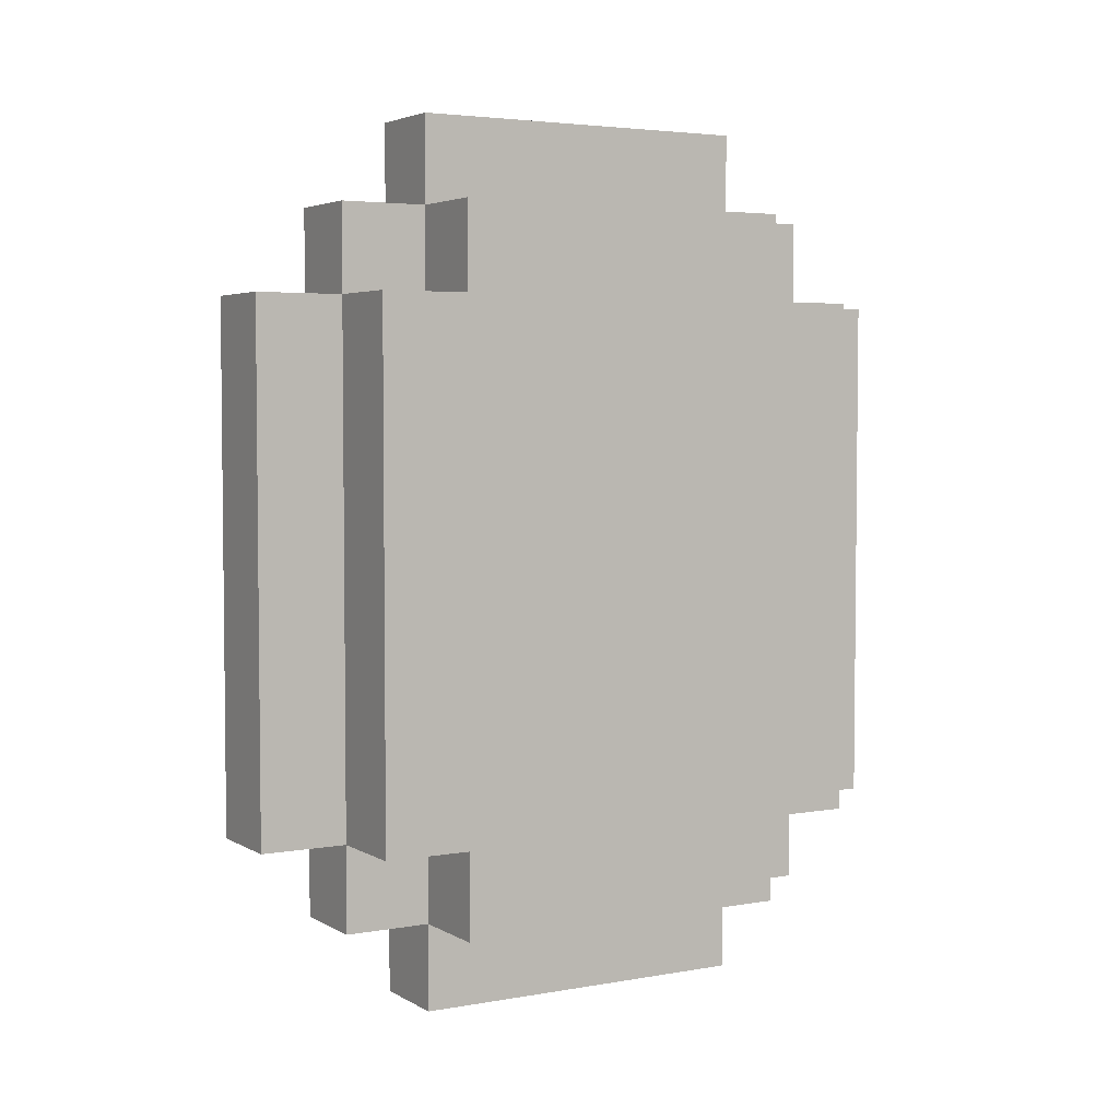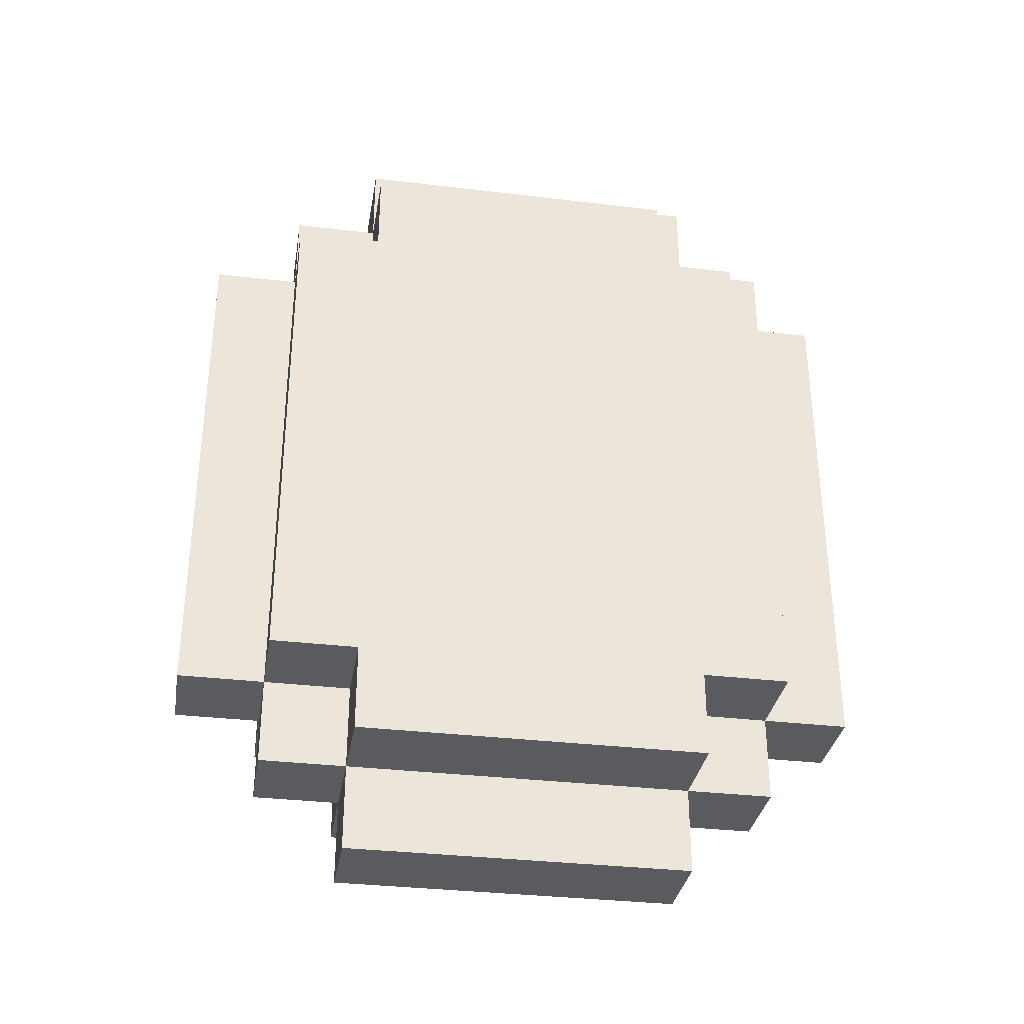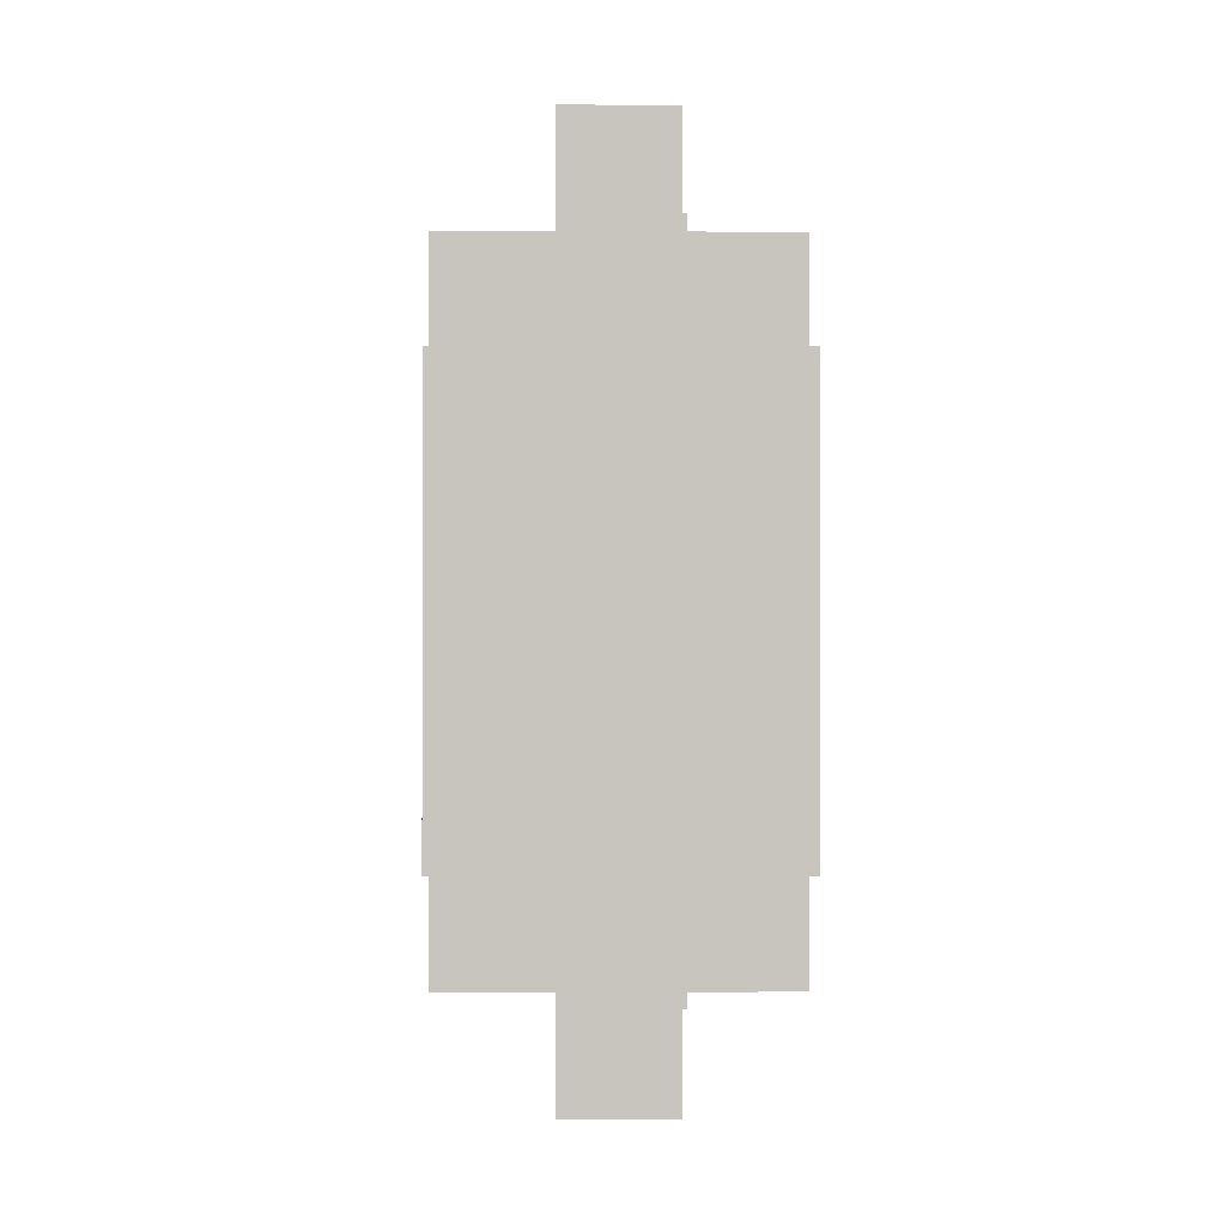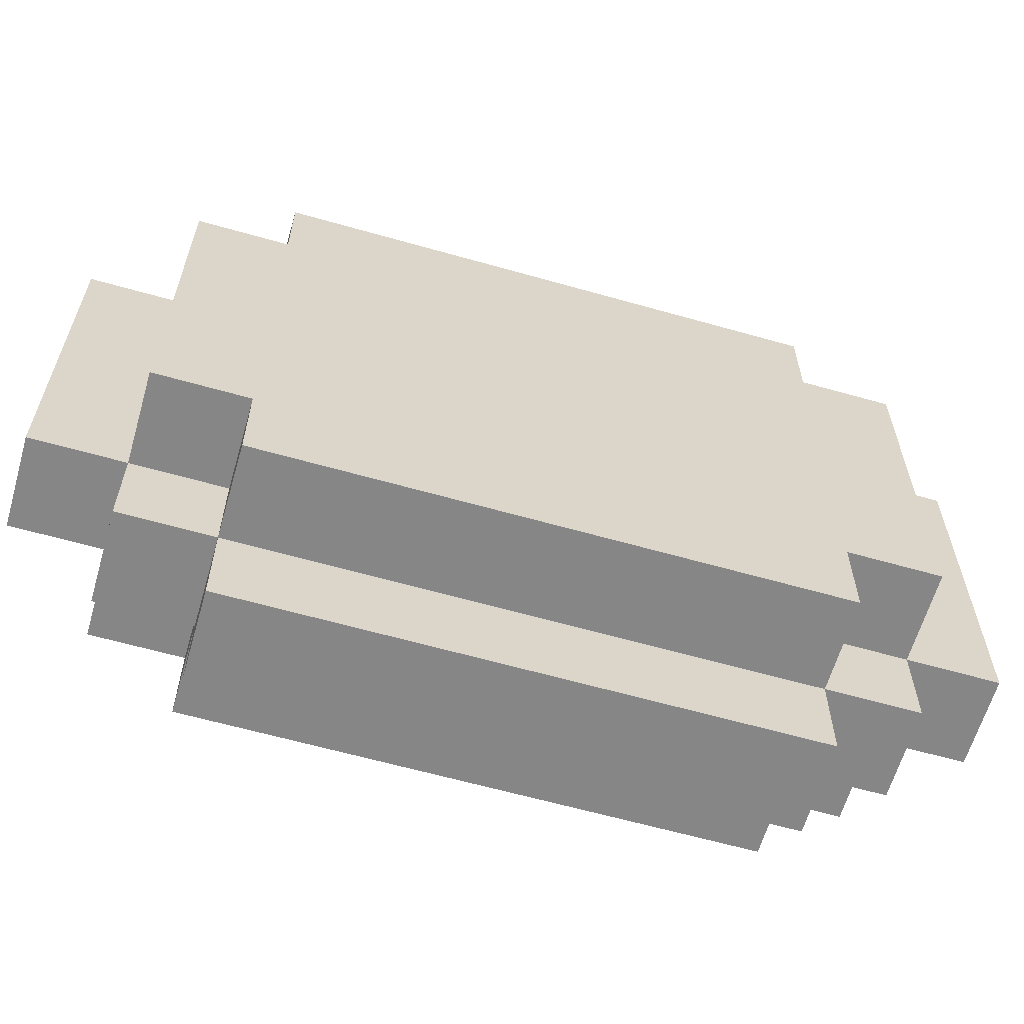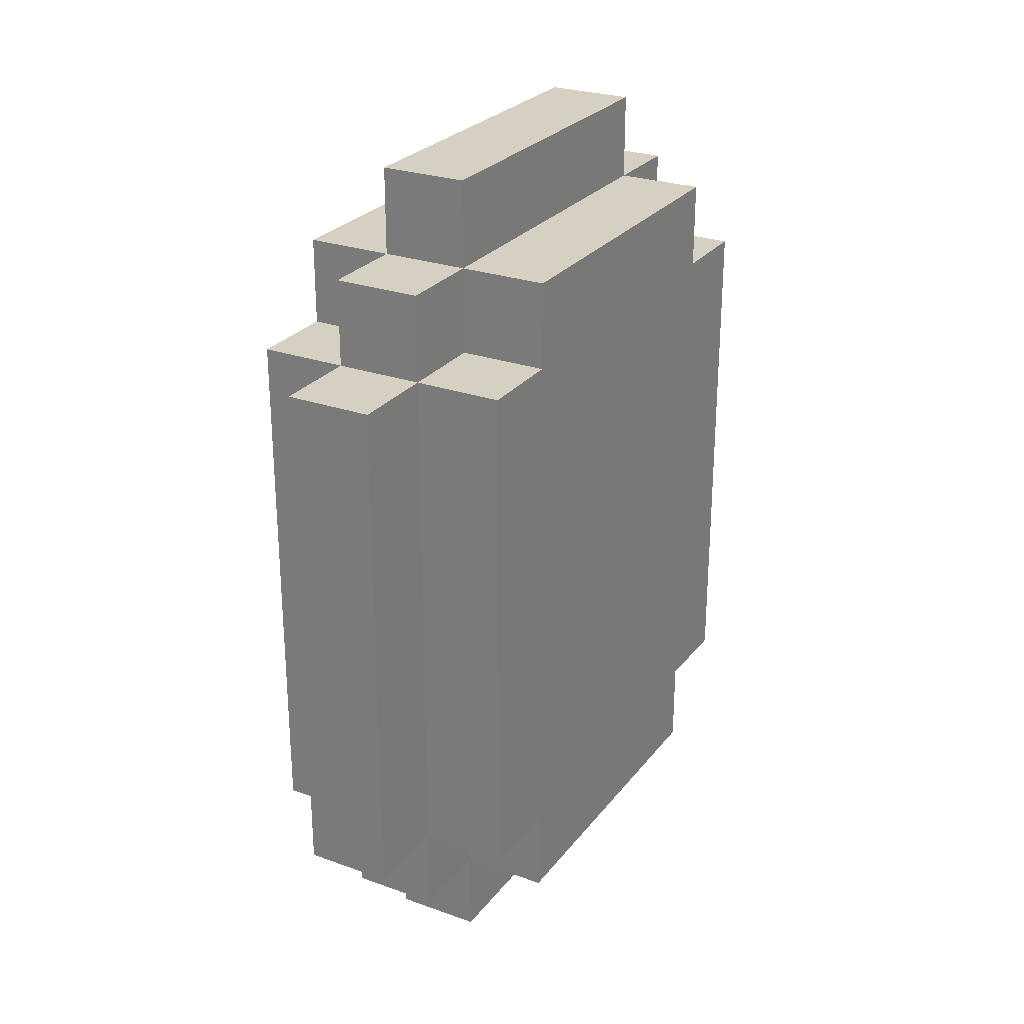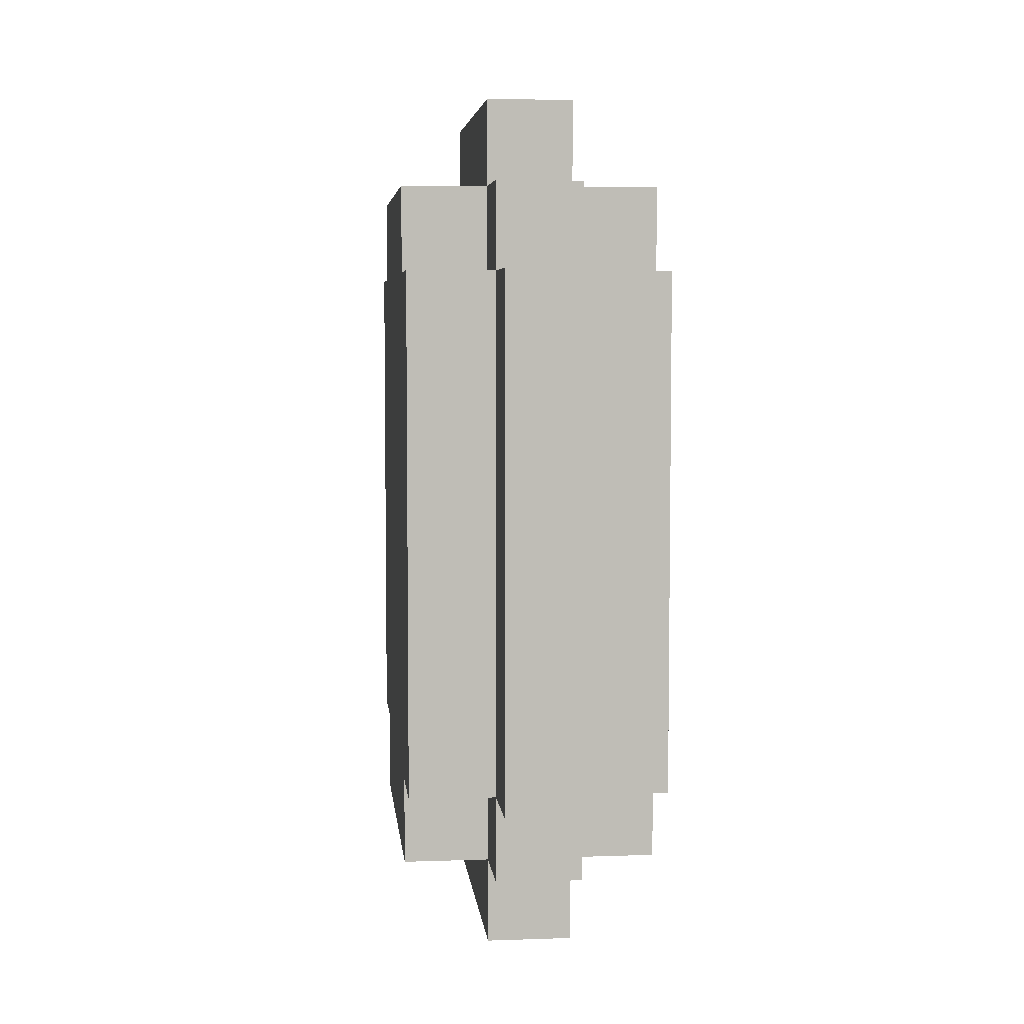
<metadata>
{"format":"obj","ext":"obj","renderer":"f3d","projection":"perspective","resolution":1024,"background":"white","views":[{"elev":4.0,"azim":-120.3,"up":"+Y"},{"elev":-33.2,"azim":80.6,"up":"+Y"},{"elev":-0.2,"azim":-0.9,"up":"+Z"},{"elev":-62.2,"azim":-106.1,"up":"+Z"},{"elev":26.5,"azim":-150.8,"up":"+Y"},{"elev":5.4,"azim":-6.0,"up":"+Y"}]}
</metadata>
<code>
o
v -0.1 2.6 0.2
v -0.1 2.6 -0.2
v -0.1 2.7 0.3
v -0.1 2.7 0.2
v -0.1 2.7 0.1
v -0.1 2.7 -0.1
v -0.1 2.7 -0.2
v -0.1 2.7 -0.3
v -0.1 2.8 0.2
v -0.1 2.8 0.1
v -0.1 2.8 -0.1
v -0.1 2.8 -0.2
v -0.1 2.9 0.2
v -0.1 2.9 0.1
v -0.1 3.1 0.2
v -0.1 3.1 0.1
v -0.1 3.2 0.2
v -0.1 3.2 0.1
v -0.1 3.2 -0.1
v -0.1 3.2 -0.2
v -0.1 3.3 0.3
v -0.1 3.3 0.2
v -0.1 3.3 0.1
v -0.1 3.3 -0.1
v -0.1 3.3 -0.2
v -0.1 3.3 -0.3
v -0.1 3.4 0.2
v -0.1 3.4 -0.2
v 0 2.5 0.2
v 0 2.5 -0.2
v 0 2.6 0.3
v 0 2.6 0.2
v 0 2.6 -0.2
v 0 2.6 -0.3
v 0 2.7 0.4
v 0 2.7 0.3
v 0 2.7 0.2
v 0 2.7 -0.2
v 0 2.7 -0.3
v 0 2.7 -0.4
v 0 3.3 0.4
v 0 3.3 0.3
v 0 3.3 0.2
v 0 3.3 -0.2
v 0 3.3 -0.3
v 0 3.3 -0.4
v 0 3.4 0.3
v 0 3.4 0.2
v 0 3.4 -0.2
v 0 3.4 -0.3
v 0 3.5 0.2
v 0 3.5 -0.2
v 0.1 2.5 0.2
v 0.1 2.5 -0.2
v 0.1 2.6 0.3
v 0.1 2.6 0.2
v 0.1 2.6 -0.2
v 0.1 2.6 -0.3
v 0.1 2.7 0.4
v 0.1 2.7 0.3
v 0.1 2.7 0.2
v 0.1 2.7 -0.2
v 0.1 2.7 -0.3
v 0.1 2.7 -0.4
v 0.1 3.3 0.4
v 0.1 3.3 0.3
v 0.1 3.3 0.2
v 0.1 3.3 -0.2
v 0.1 3.3 -0.3
v 0.1 3.3 -0.4
v 0.1 3.4 0.3
v 0.1 3.4 0.2
v 0.1 3.4 -0.2
v 0.1 3.4 -0.3
v 0.1 3.5 0.2
v 0.1 3.5 -0.2
v 0.2 2.6 0.2
v 0.2 2.6 -0.2
v 0.2 2.7 0.3
v 0.2 2.7 0.2
v 0.2 2.7 0.1
v 0.2 2.7 -0.1
v 0.2 2.7 -0.2
v 0.2 2.7 -0.3
v 0.2 2.8 0.2
v 0.2 2.8 0.1
v 0.2 2.8 -0.1
v 0.2 2.8 -0.2
v 0.2 2.9 -0.1
v 0.2 2.9 -0.2
v 0.2 3.1 -0.1
v 0.2 3.1 -0.2
v 0.2 3.2 0.2
v 0.2 3.2 0.1
v 0.2 3.2 -0.1
v 0.2 3.2 -0.2
v 0.2 3.3 0.3
v 0.2 3.3 0.2
v 0.2 3.3 0.1
v 0.2 3.3 -0.1
v 0.2 3.3 -0.2
v 0.2 3.3 -0.3
v 0.2 3.4 0.2
v 0.2 3.4 -0.2
v 0 2.7 0.4
v 0 3.3 0.4
v 0.1 2.7 0.4
v 0.1 3.3 0.4
v -0.1 2.7 0.3
v -0.1 3.3 0.3
v 0 2.6 0.3
v 0 2.7 0.3
v 0 3.3 0.3
v 0 3.4 0.3
v 0.1 2.6 0.3
v 0.1 2.7 0.3
v 0.1 3.3 0.3
v 0.1 3.4 0.3
v 0.2 2.7 0.3
v 0.2 3.3 0.3
v -0.1 2.6 0.2
v -0.1 2.7 0.2
v -0.1 3.3 0.2
v -0.1 3.4 0.2
v 0 2.5 0.2
v 0 2.6 0.2
v 0 2.7 0.2
v 0 3.3 0.2
v 0 3.4 0.2
v 0 3.5 0.2
v 0.1 2.5 0.2
v 0.1 2.6 0.2
v 0.1 2.7 0.2
v 0.1 3.3 0.2
v 0.1 3.4 0.2
v 0.1 3.5 0.2
v 0.2 2.6 0.2
v 0.2 2.7 0.2
v 0.2 3.3 0.2
v 0.2 3.4 0.2
v -0.1 2.6 -0.2
v -0.1 2.7 -0.2
v -0.1 3.3 -0.2
v -0.1 3.4 -0.2
v 0 2.5 -0.2
v 0 2.6 -0.2
v 0 2.7 -0.2
v 0 3.3 -0.2
v 0 3.4 -0.2
v 0 3.5 -0.2
v 0.1 2.5 -0.2
v 0.1 2.6 -0.2
v 0.1 2.7 -0.2
v 0.1 3.3 -0.2
v 0.1 3.4 -0.2
v 0.1 3.5 -0.2
v 0.2 2.6 -0.2
v 0.2 2.7 -0.2
v 0.2 3.3 -0.2
v 0.2 3.4 -0.2
v -0.1 2.7 -0.3
v -0.1 3.3 -0.3
v 0 2.6 -0.3
v 0 2.7 -0.3
v 0 3.3 -0.3
v 0 3.4 -0.3
v 0.1 2.6 -0.3
v 0.1 2.7 -0.3
v 0.1 3.3 -0.3
v 0.1 3.4 -0.3
v 0.2 2.7 -0.3
v 0.2 3.3 -0.3
v 0 2.7 -0.4
v 0 3.3 -0.4
v 0.1 2.7 -0.4
v 0.1 3.3 -0.4
v 0 2.5 0.2
v 0.1 2.5 0.2
v 0 2.5 -0.2
v 0.1 2.5 -0.2
v 0 2.6 0.3
v 0.1 2.6 0.3
v -0.1 2.6 0.2
v 0 2.6 0.2
v 0.1 2.6 0.2
v 0.2 2.6 0.2
v -0.1 2.6 -0.2
v 0 2.6 -0.2
v 0.1 2.6 -0.2
v 0.2 2.6 -0.2
v 0 2.6 -0.3
v 0.1 2.6 -0.3
v 0 2.7 0.4
v 0.1 2.7 0.4
v -0.1 2.7 0.3
v 0 2.7 0.3
v 0.1 2.7 0.3
v 0.2 2.7 0.3
v -0.1 2.7 0.2
v 0 2.7 0.2
v 0.1 2.7 0.2
v 0.2 2.7 0.2
v -0.1 2.7 -0.2
v 0 2.7 -0.2
v 0.1 2.7 -0.2
v 0.2 2.7 -0.2
v -0.1 2.7 -0.3
v 0 2.7 -0.3
v 0.1 2.7 -0.3
v 0.2 2.7 -0.3
v 0 2.7 -0.4
v 0.1 2.7 -0.4
v 0 3.3 0.4
v 0.1 3.3 0.4
v -0.1 3.3 0.3
v 0 3.3 0.3
v 0.1 3.3 0.3
v 0.2 3.3 0.3
v -0.1 3.3 0.2
v 0 3.3 0.2
v 0.1 3.3 0.2
v 0.2 3.3 0.2
v -0.1 3.3 -0.2
v 0 3.3 -0.2
v 0.1 3.3 -0.2
v 0.2 3.3 -0.2
v -0.1 3.3 -0.3
v 0 3.3 -0.3
v 0.1 3.3 -0.3
v 0.2 3.3 -0.3
v 0 3.3 -0.4
v 0.1 3.3 -0.4
v 0 3.4 0.3
v 0.1 3.4 0.3
v -0.1 3.4 0.2
v 0 3.4 0.2
v 0.1 3.4 0.2
v 0.2 3.4 0.2
v -0.1 3.4 -0.2
v 0 3.4 -0.2
v 0.1 3.4 -0.2
v 0.2 3.4 -0.2
v 0 3.4 -0.3
v 0.1 3.4 -0.3
v 0 3.5 0.2
v 0.1 3.5 0.2
v 0 3.5 -0.2
v 0.1 3.5 -0.2
f 4 2 1
f 5 2 4
f 6 2 5
f 7 2 6
f 9 4 3
f 9 5 4
f 10 6 5
f 10 5 9
f 11 8 7
f 11 6 10
f 11 7 6
f 12 8 11
f 13 10 9
f 13 9 3
f 14 11 10
f 14 10 13
f 15 13 3
f 15 14 13
f 16 11 14
f 16 14 15
f 17 15 3
f 17 16 15
f 18 11 16
f 18 16 17
f 19 12 11
f 19 11 18
f 20 8 12
f 20 12 19
f 21 18 17
f 21 17 3
f 22 18 21
f 23 19 18
f 23 18 22
f 24 20 19
f 24 19 23
f 25 8 20
f 25 20 24
f 26 8 25
f 27 24 23
f 27 25 24
f 27 23 22
f 28 25 27
f 32 30 29
f 33 30 32
f 36 32 31
f 37 32 36
f 38 34 33
f 39 34 38
f 41 36 35
f 42 36 41
f 45 40 39
f 46 40 45
f 47 43 42
f 48 43 47
f 49 45 44
f 50 45 49
f 51 49 48
f 52 49 51
f 53 54 56
f 56 54 57
f 55 56 60
f 60 56 61
f 57 58 62
f 62 58 63
f 59 60 65
f 65 60 66
f 63 64 69
f 69 64 70
f 66 67 71
f 71 67 72
f 68 69 73
f 73 69 74
f 72 73 75
f 75 73 76
f 77 78 80
f 80 78 81
f 81 78 82
f 82 78 83
f 79 80 85
f 80 81 85
f 81 82 86
f 85 81 86
f 83 84 87
f 86 82 87
f 82 83 87
f 87 84 88
f 86 87 89
f 87 88 89
f 88 84 90
f 89 88 90
f 86 89 91
f 89 90 91
f 90 84 92
f 91 90 92
f 85 86 93
f 79 85 93
f 86 91 94
f 93 86 94
f 91 92 95
f 94 91 95
f 92 84 96
f 95 92 96
f 93 94 97
f 79 93 97
f 97 94 98
f 94 95 99
f 98 94 99
f 95 96 100
f 99 95 100
f 96 84 101
f 100 96 101
f 101 84 102
f 99 100 103
f 100 101 103
f 98 99 103
f 103 101 104
f 107 106 105
f 108 106 107
f 112 110 109
f 113 110 112
f 115 112 111
f 116 112 115
f 117 114 113
f 118 114 117
f 119 117 116
f 120 117 119
f 126 122 121
f 127 122 126
f 128 124 123
f 129 124 128
f 131 126 125
f 132 126 131
f 135 130 129
f 136 130 135
f 137 133 132
f 138 133 137
f 139 135 134
f 140 135 139
f 141 142 146
f 146 142 147
f 143 144 148
f 148 144 149
f 145 146 151
f 151 146 152
f 149 150 155
f 155 150 156
f 152 153 157
f 157 153 158
f 154 155 159
f 159 155 160
f 161 162 164
f 164 162 165
f 163 164 167
f 167 164 168
f 165 166 169
f 169 166 170
f 168 169 171
f 171 169 172
f 173 174 175
f 175 174 176
f 179 178 177
f 180 178 179
f 184 182 181
f 185 182 184
f 187 184 183
f 188 184 187
f 189 186 185
f 190 186 189
f 191 189 188
f 192 189 191
f 196 194 193
f 197 194 196
f 199 196 195
f 200 196 199
f 201 198 197
f 202 198 201
f 207 204 203
f 208 204 207
f 209 206 205
f 210 206 209
f 211 209 208
f 212 209 211
f 213 214 216
f 216 214 217
f 215 216 219
f 219 216 220
f 217 218 221
f 221 218 222
f 223 224 227
f 227 224 228
f 225 226 229
f 229 226 230
f 228 229 231
f 231 229 232
f 233 234 236
f 236 234 237
f 235 236 239
f 239 236 240
f 237 238 241
f 241 238 242
f 240 241 243
f 243 241 244
f 245 246 247
f 247 246 248

</code>
